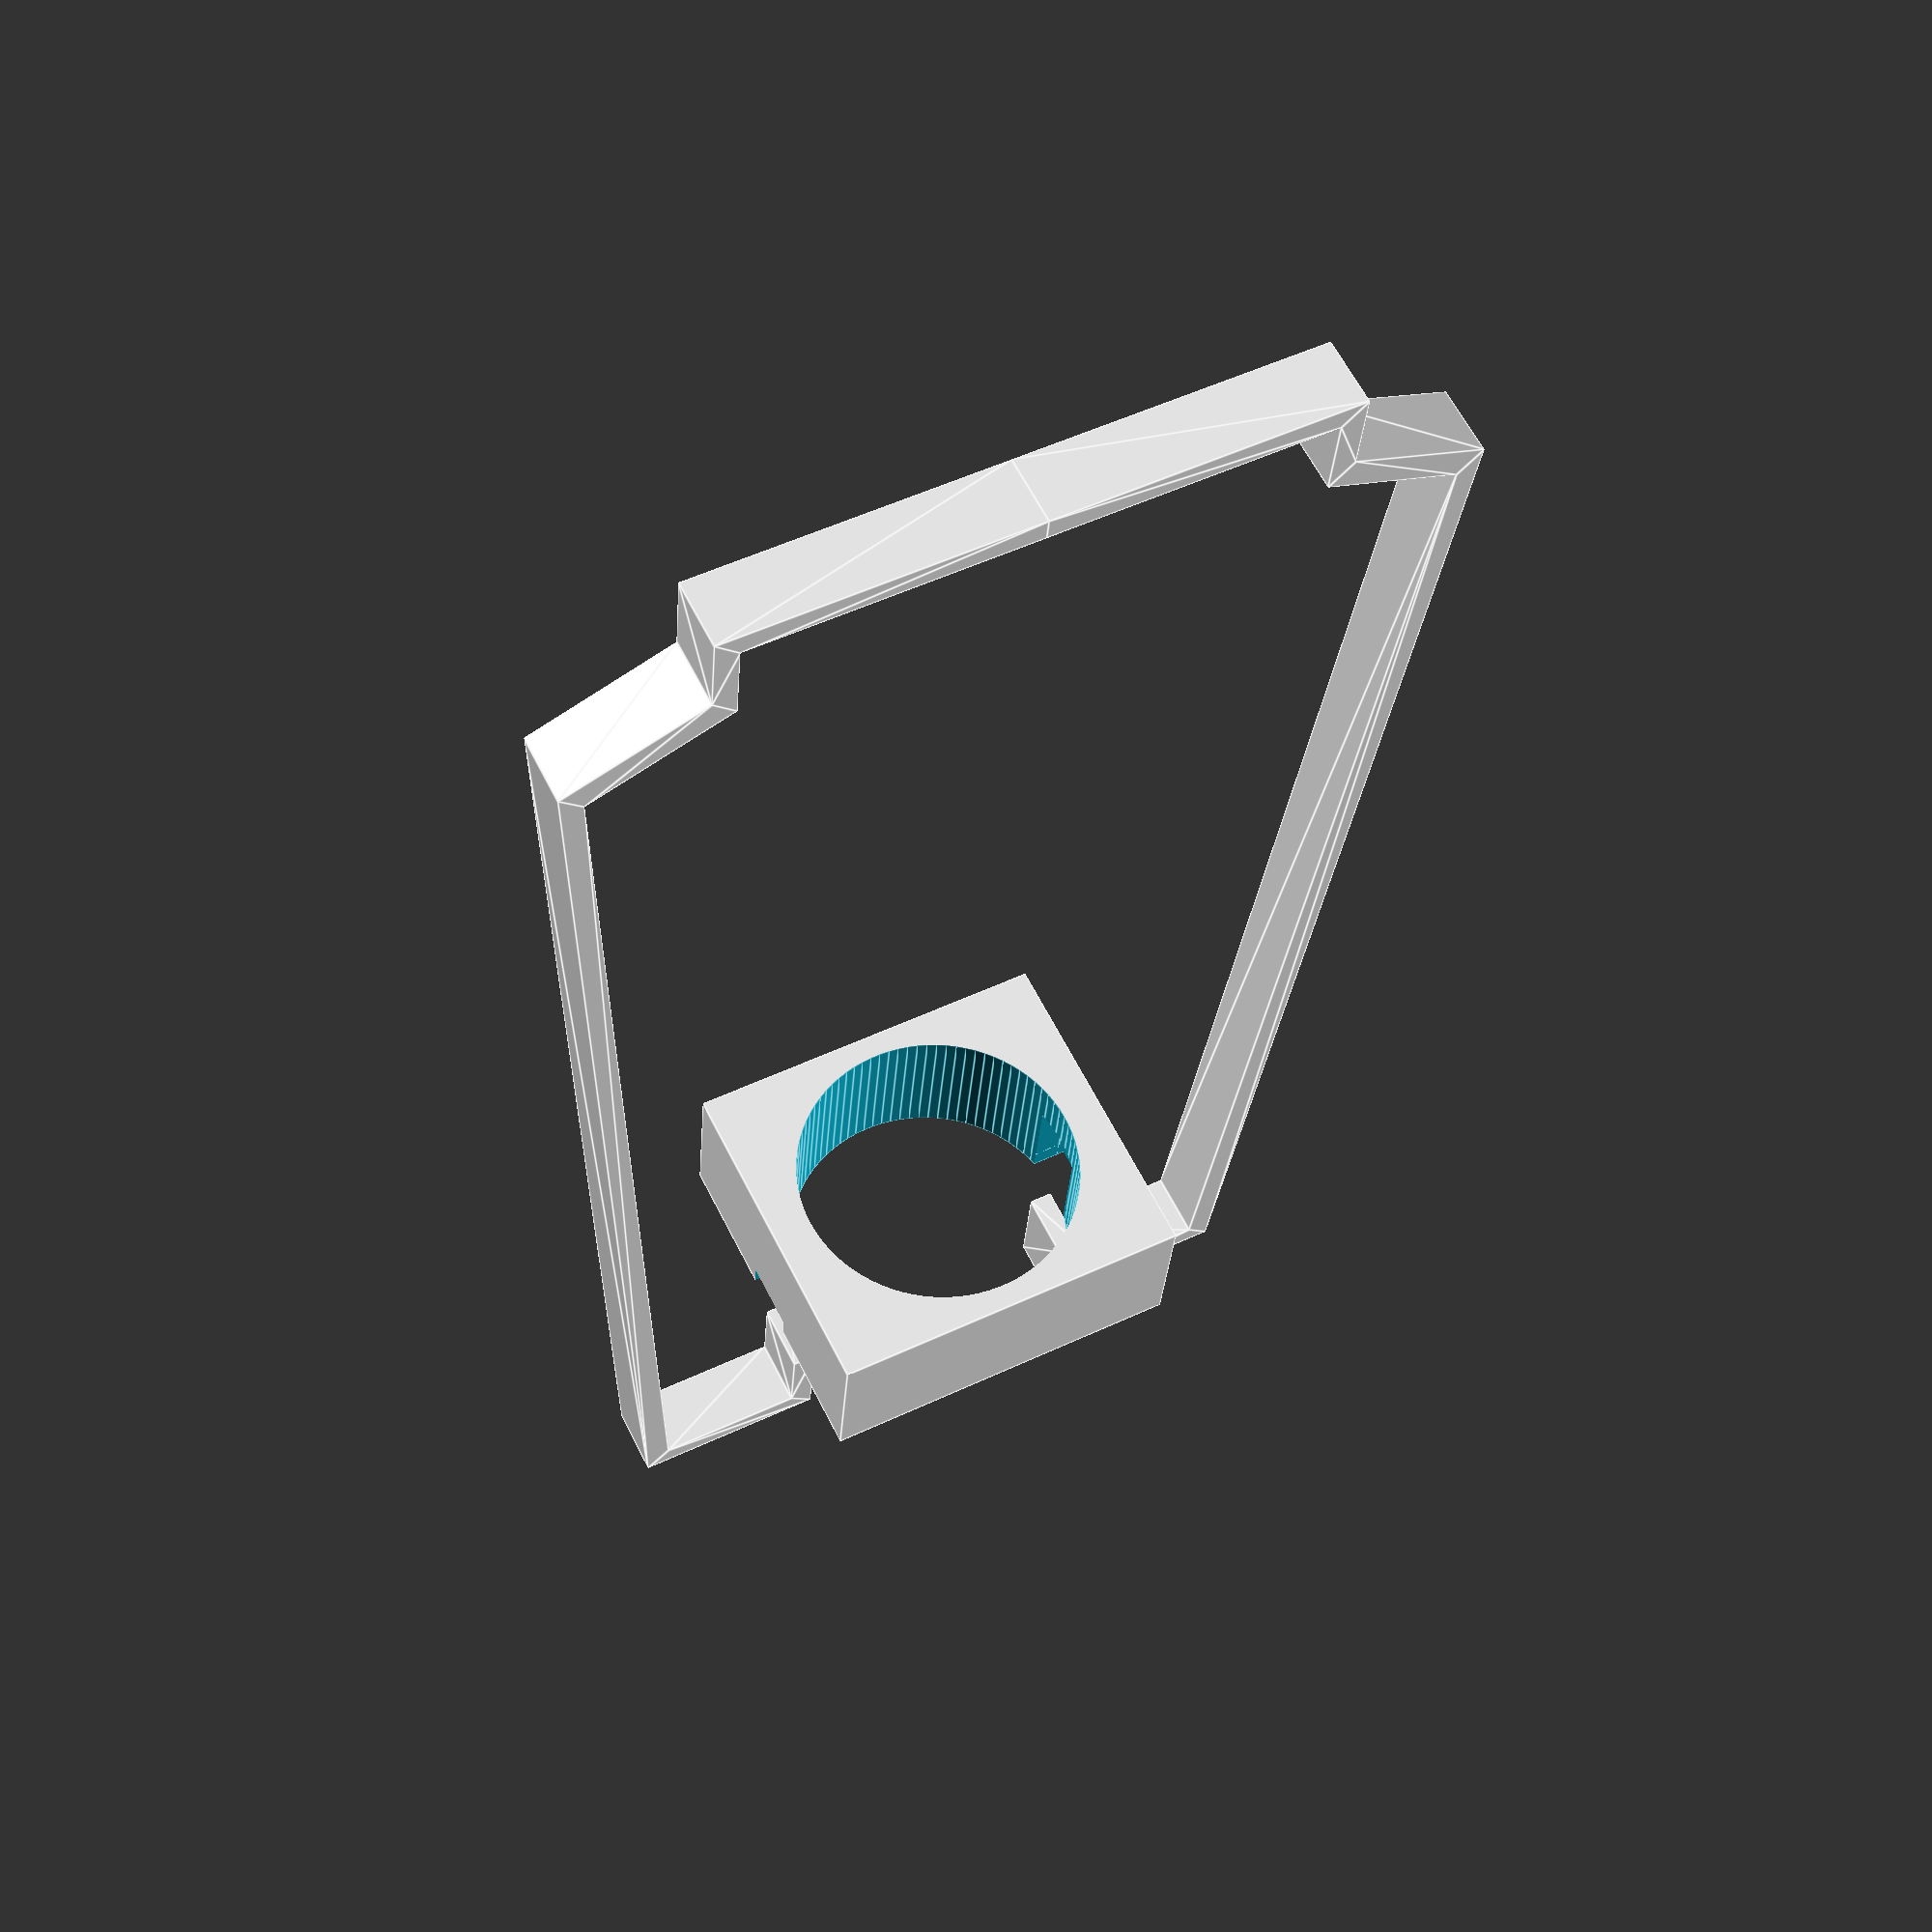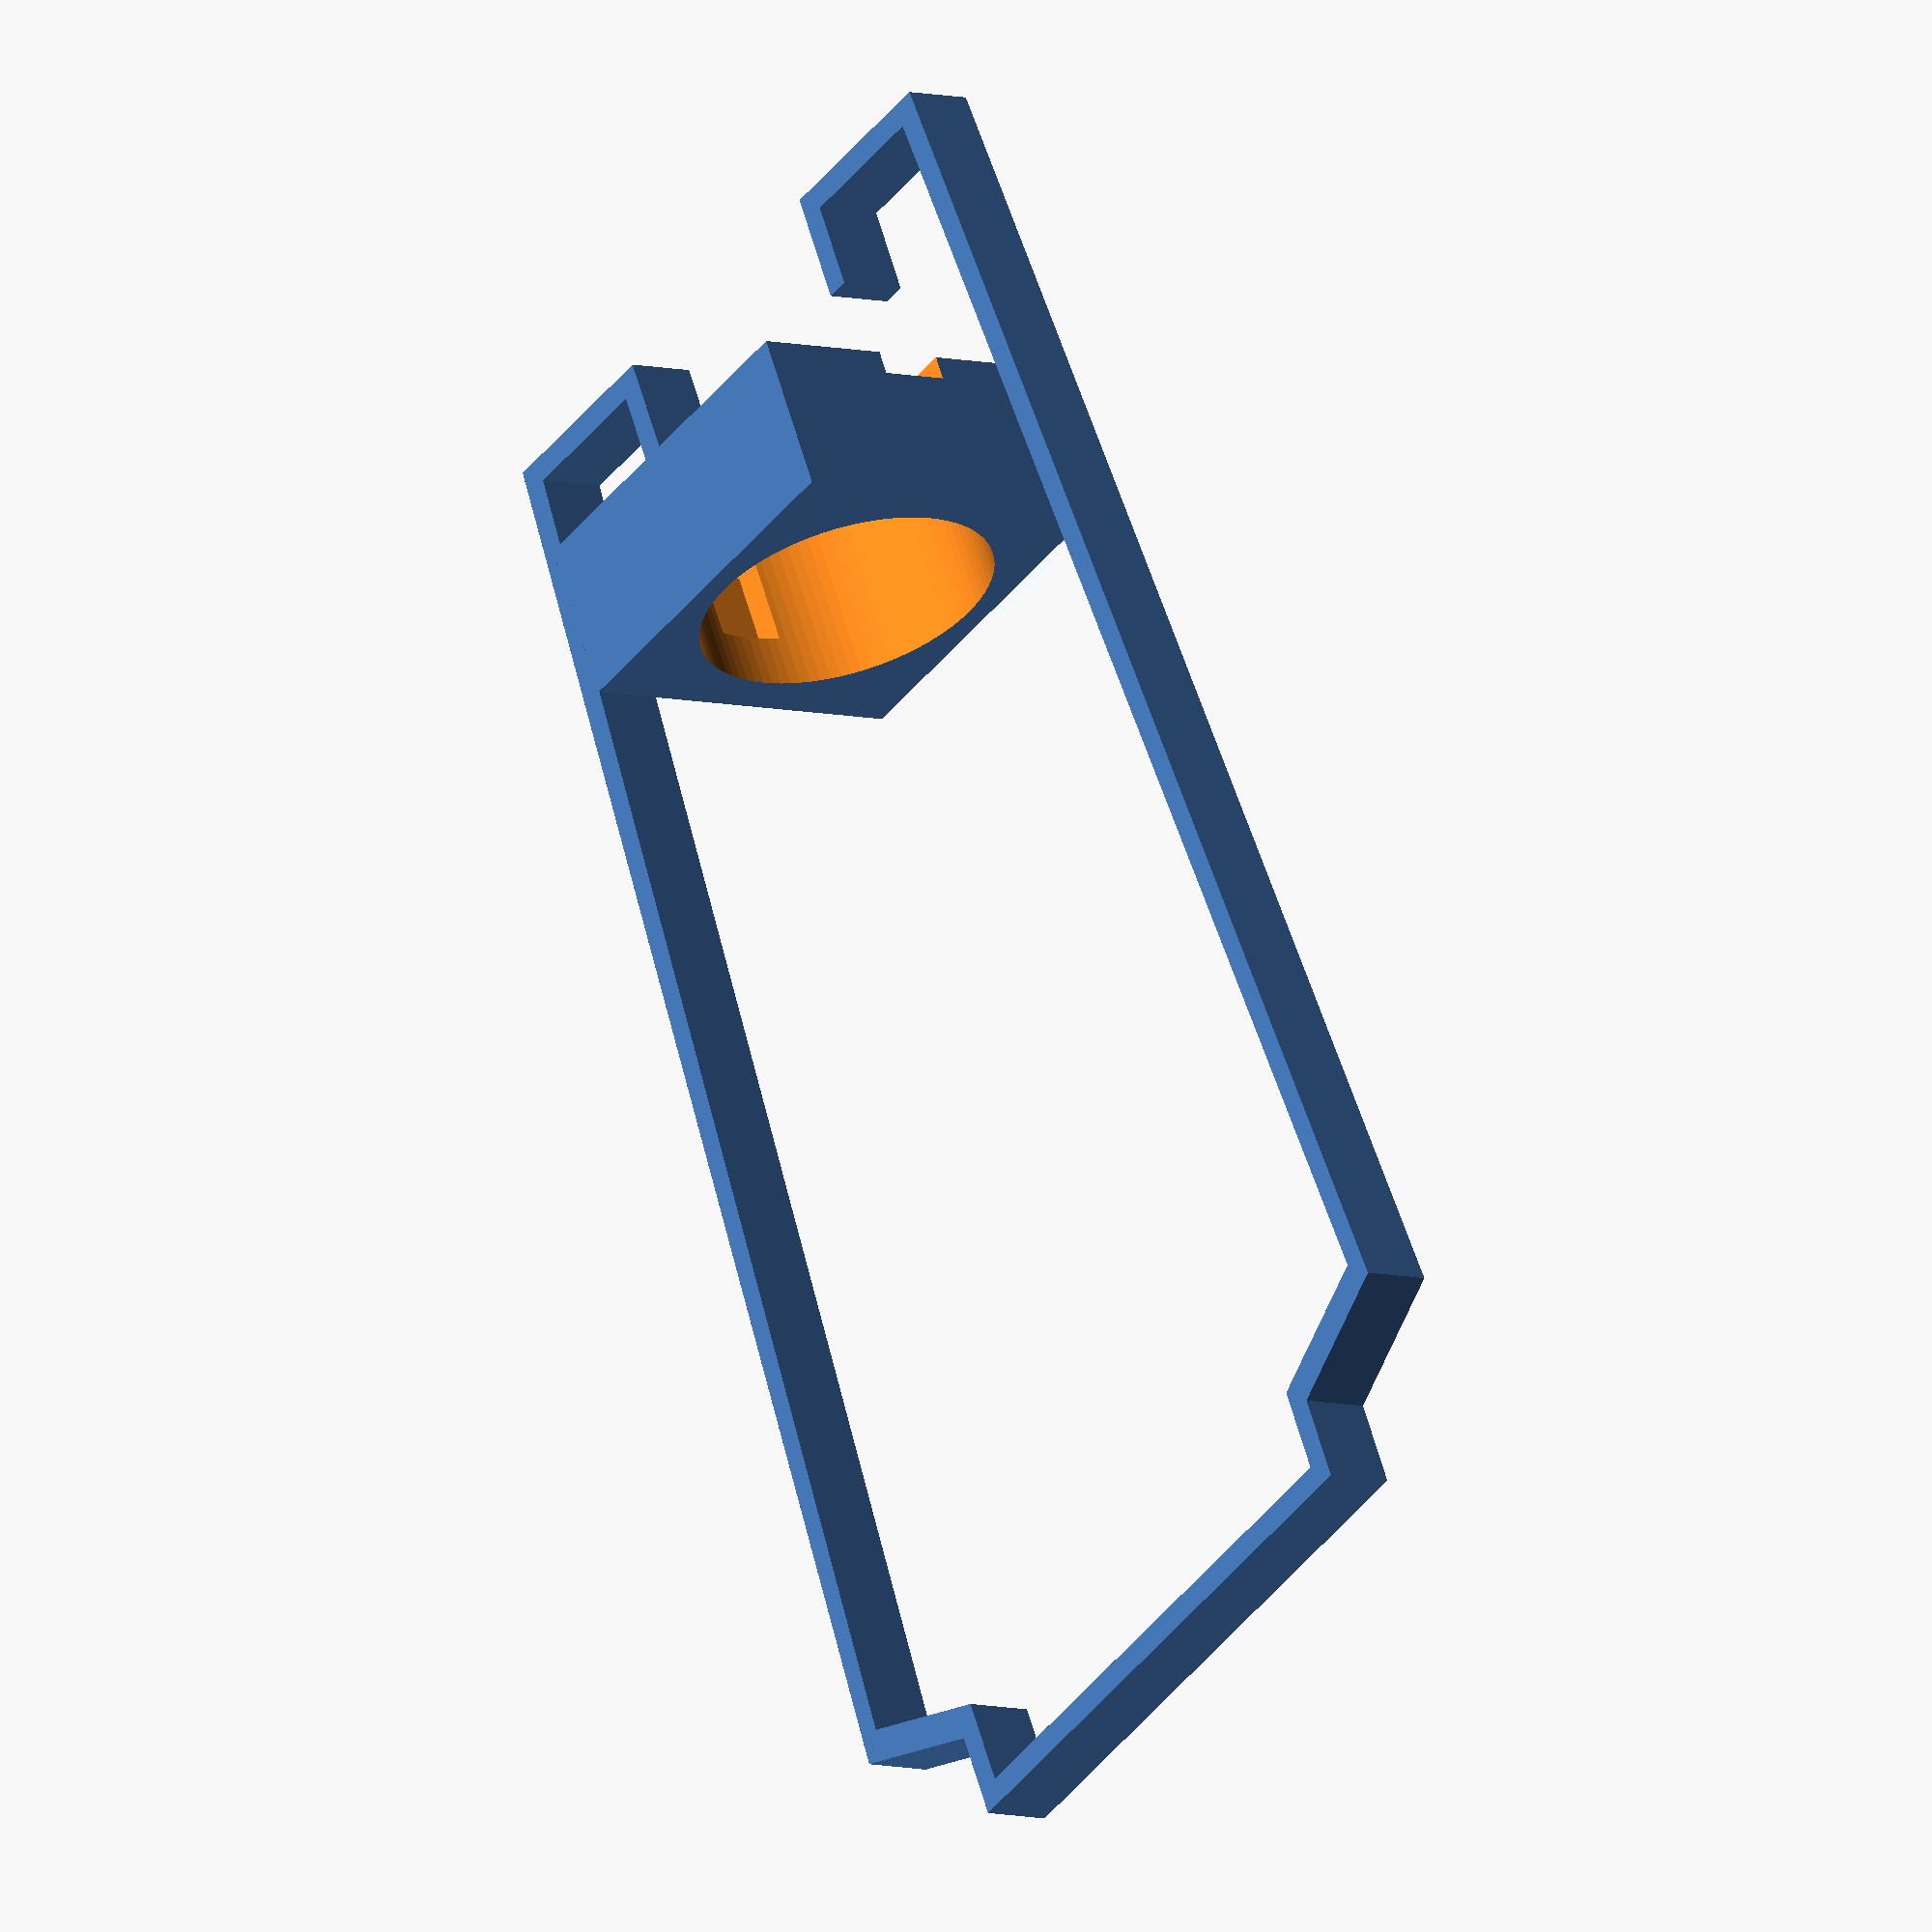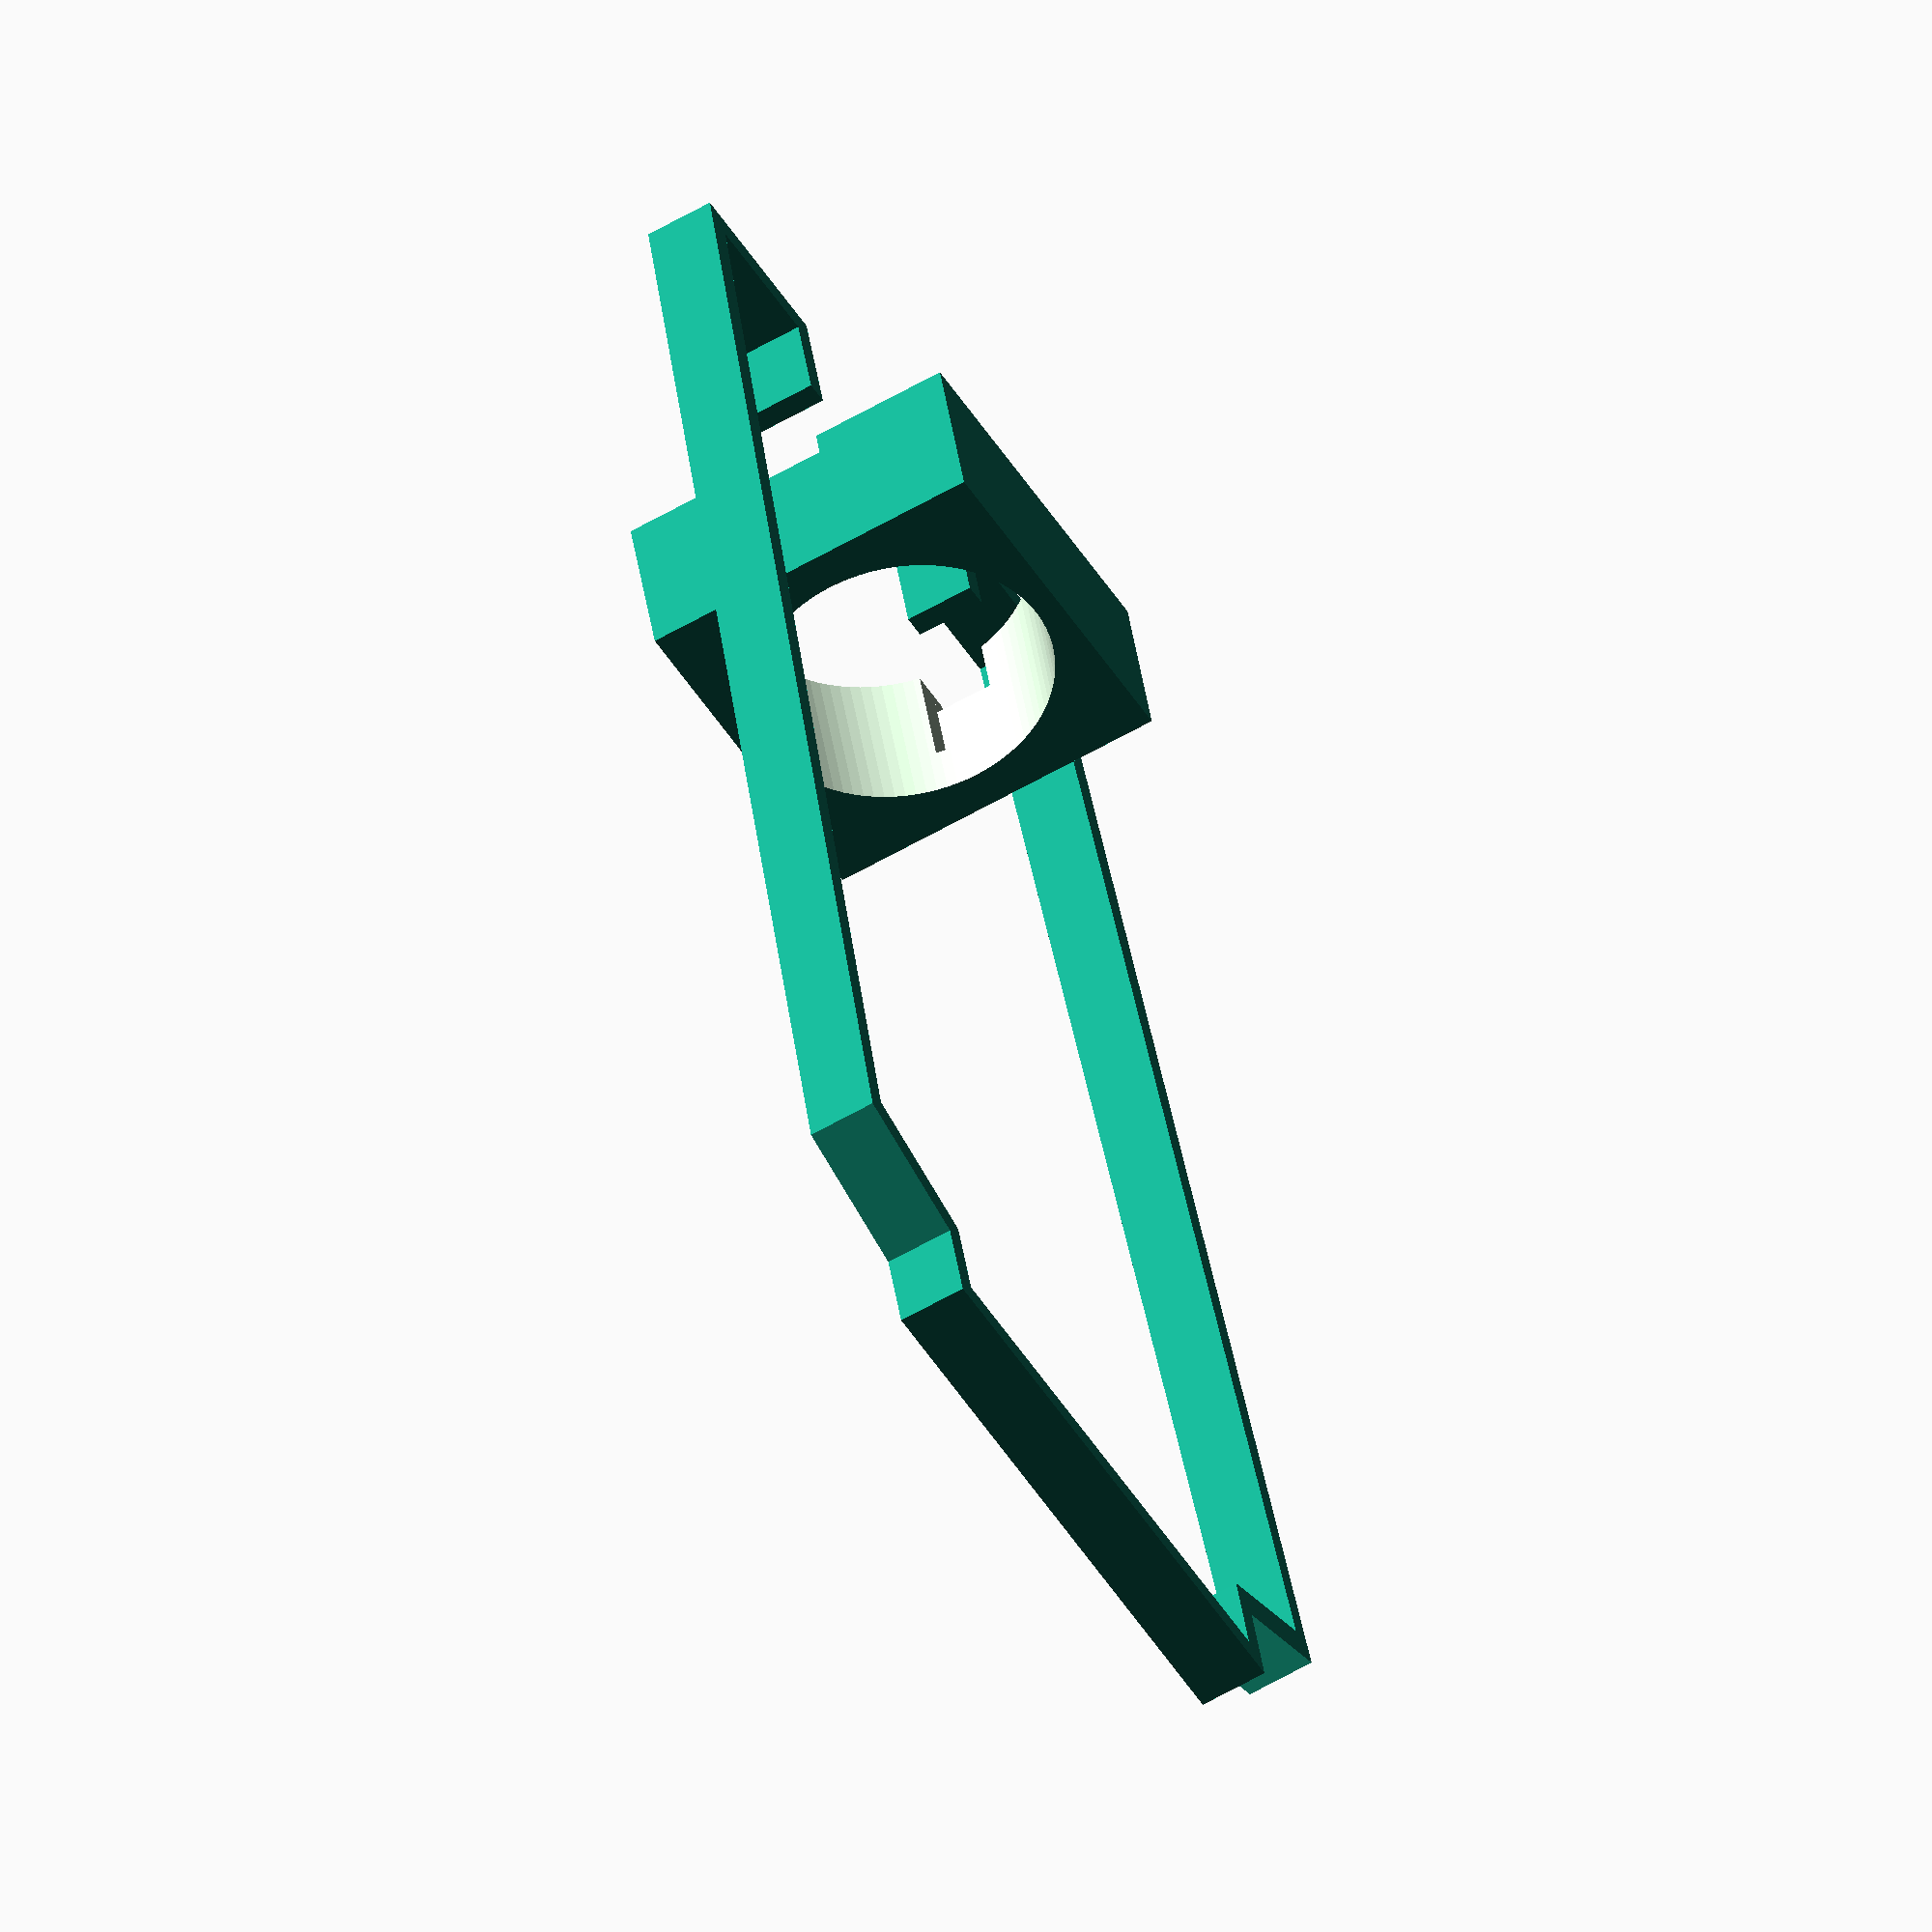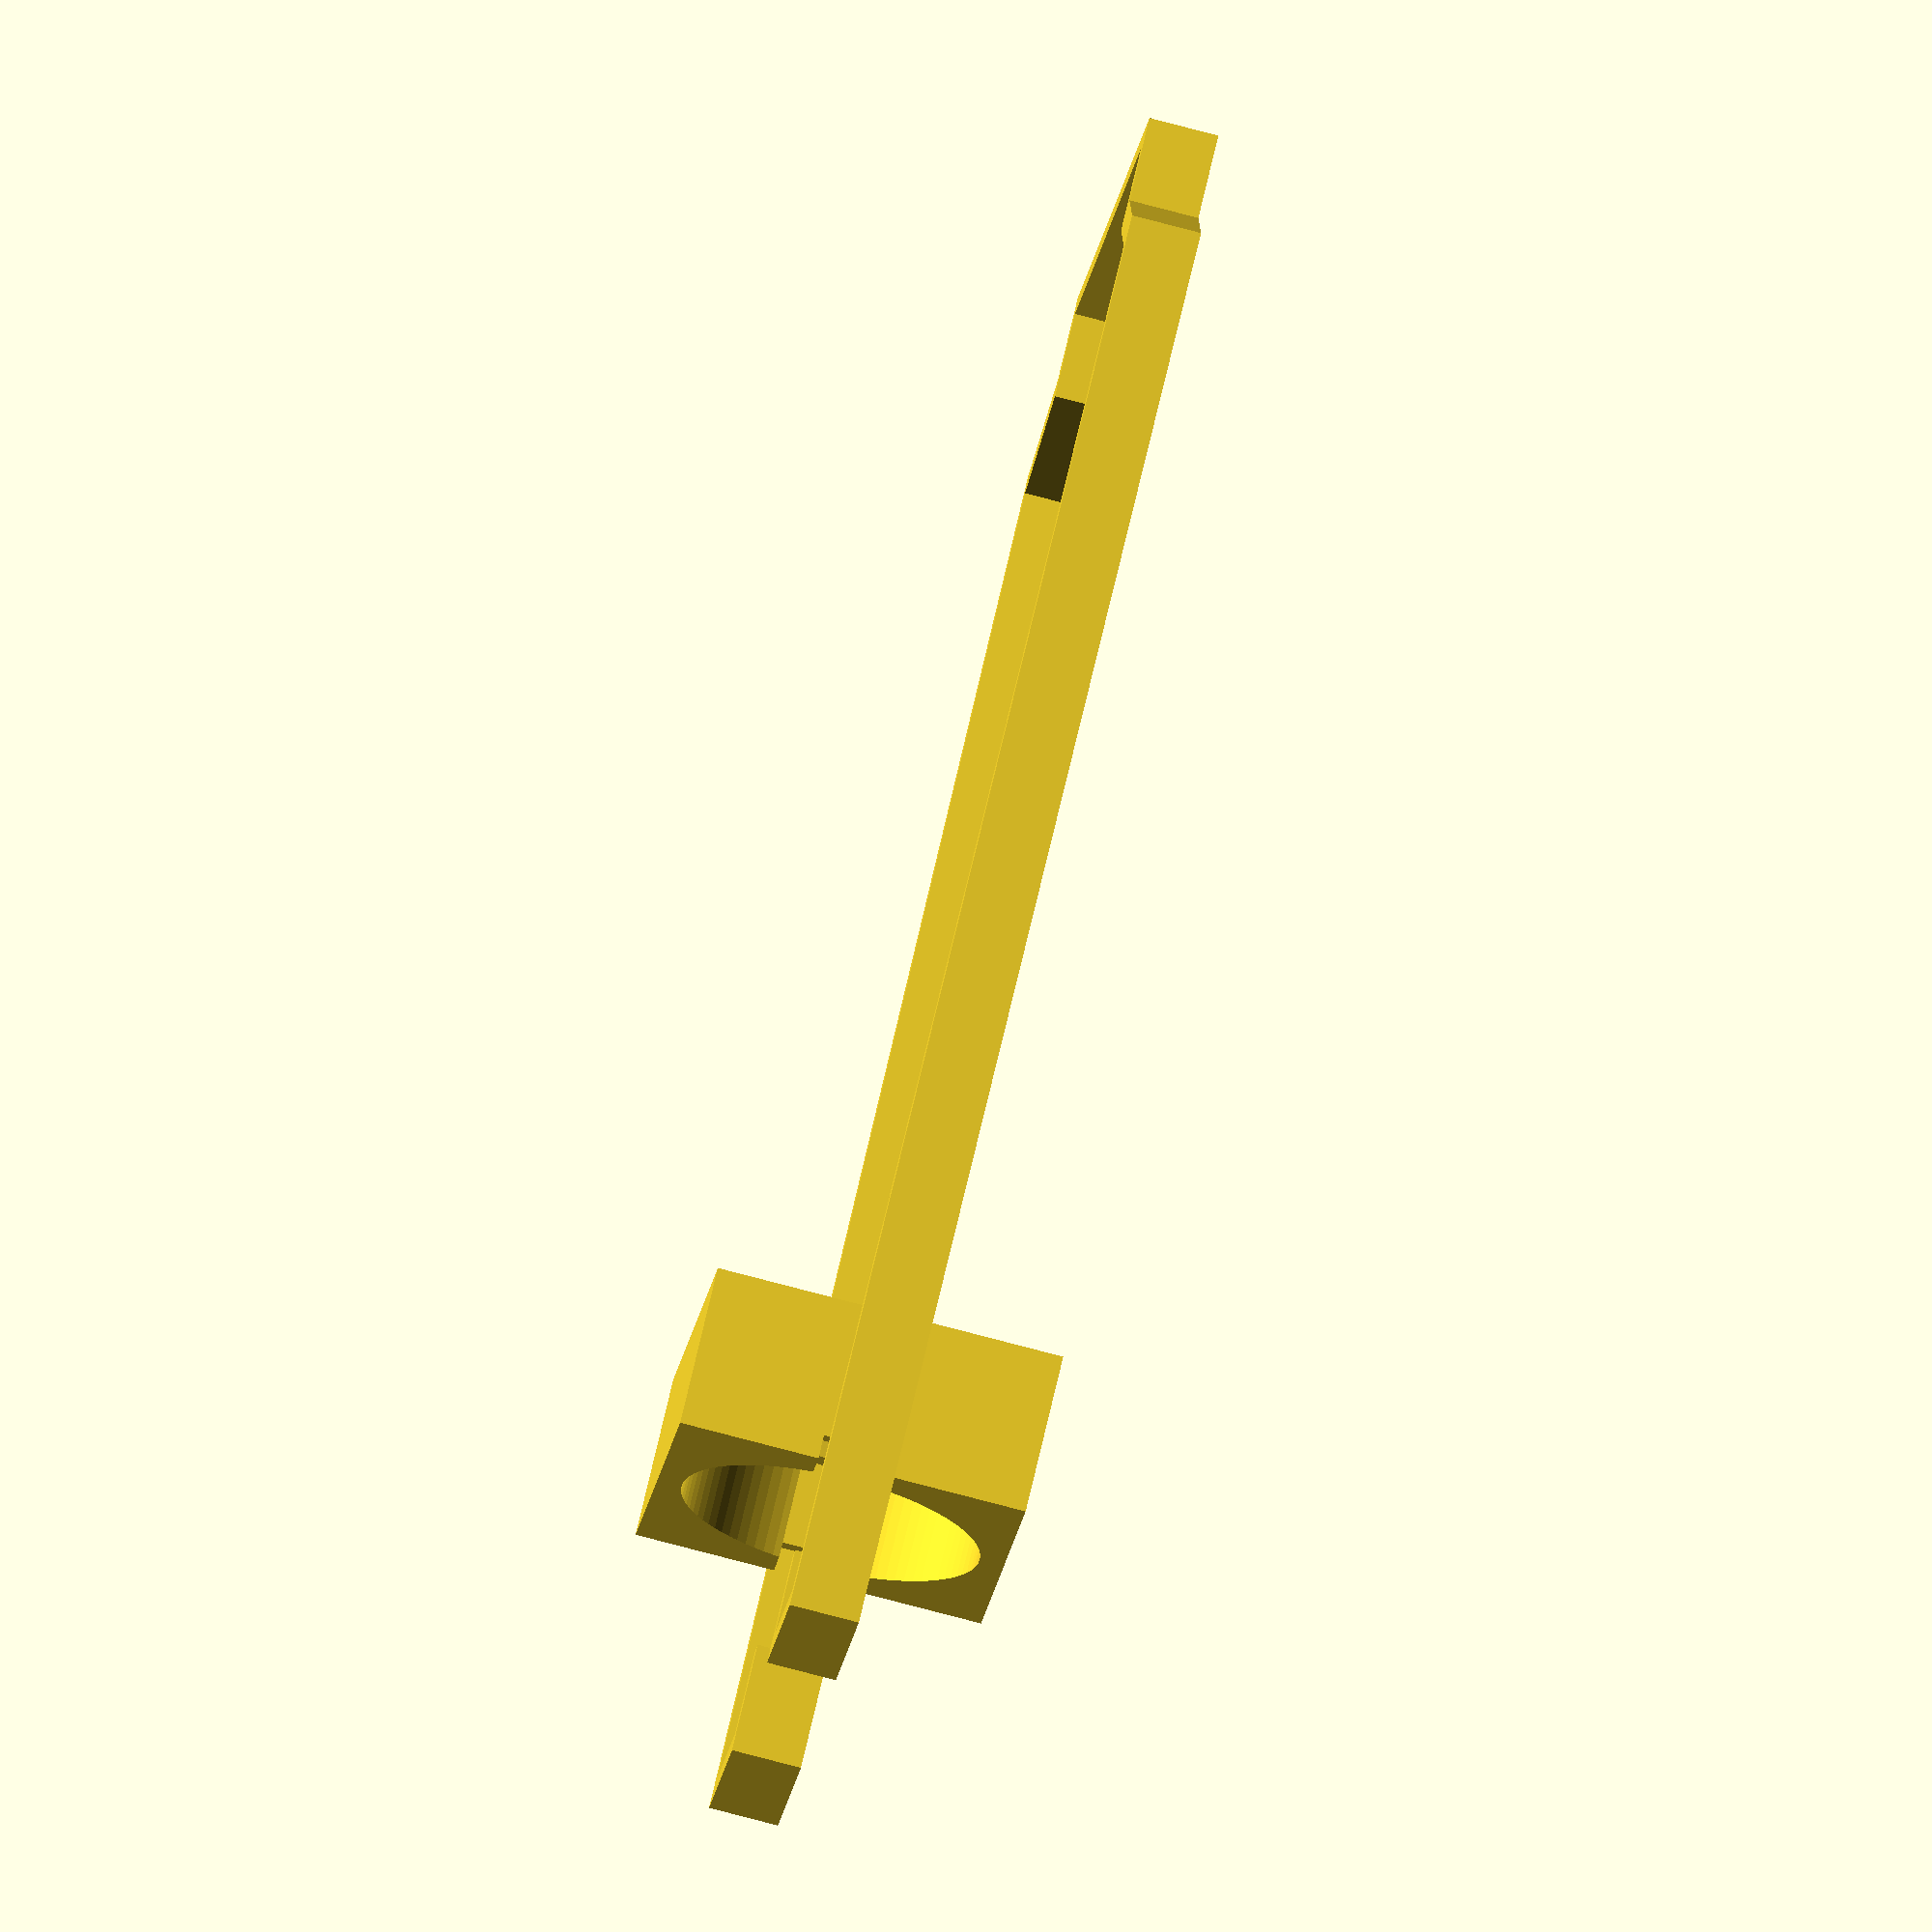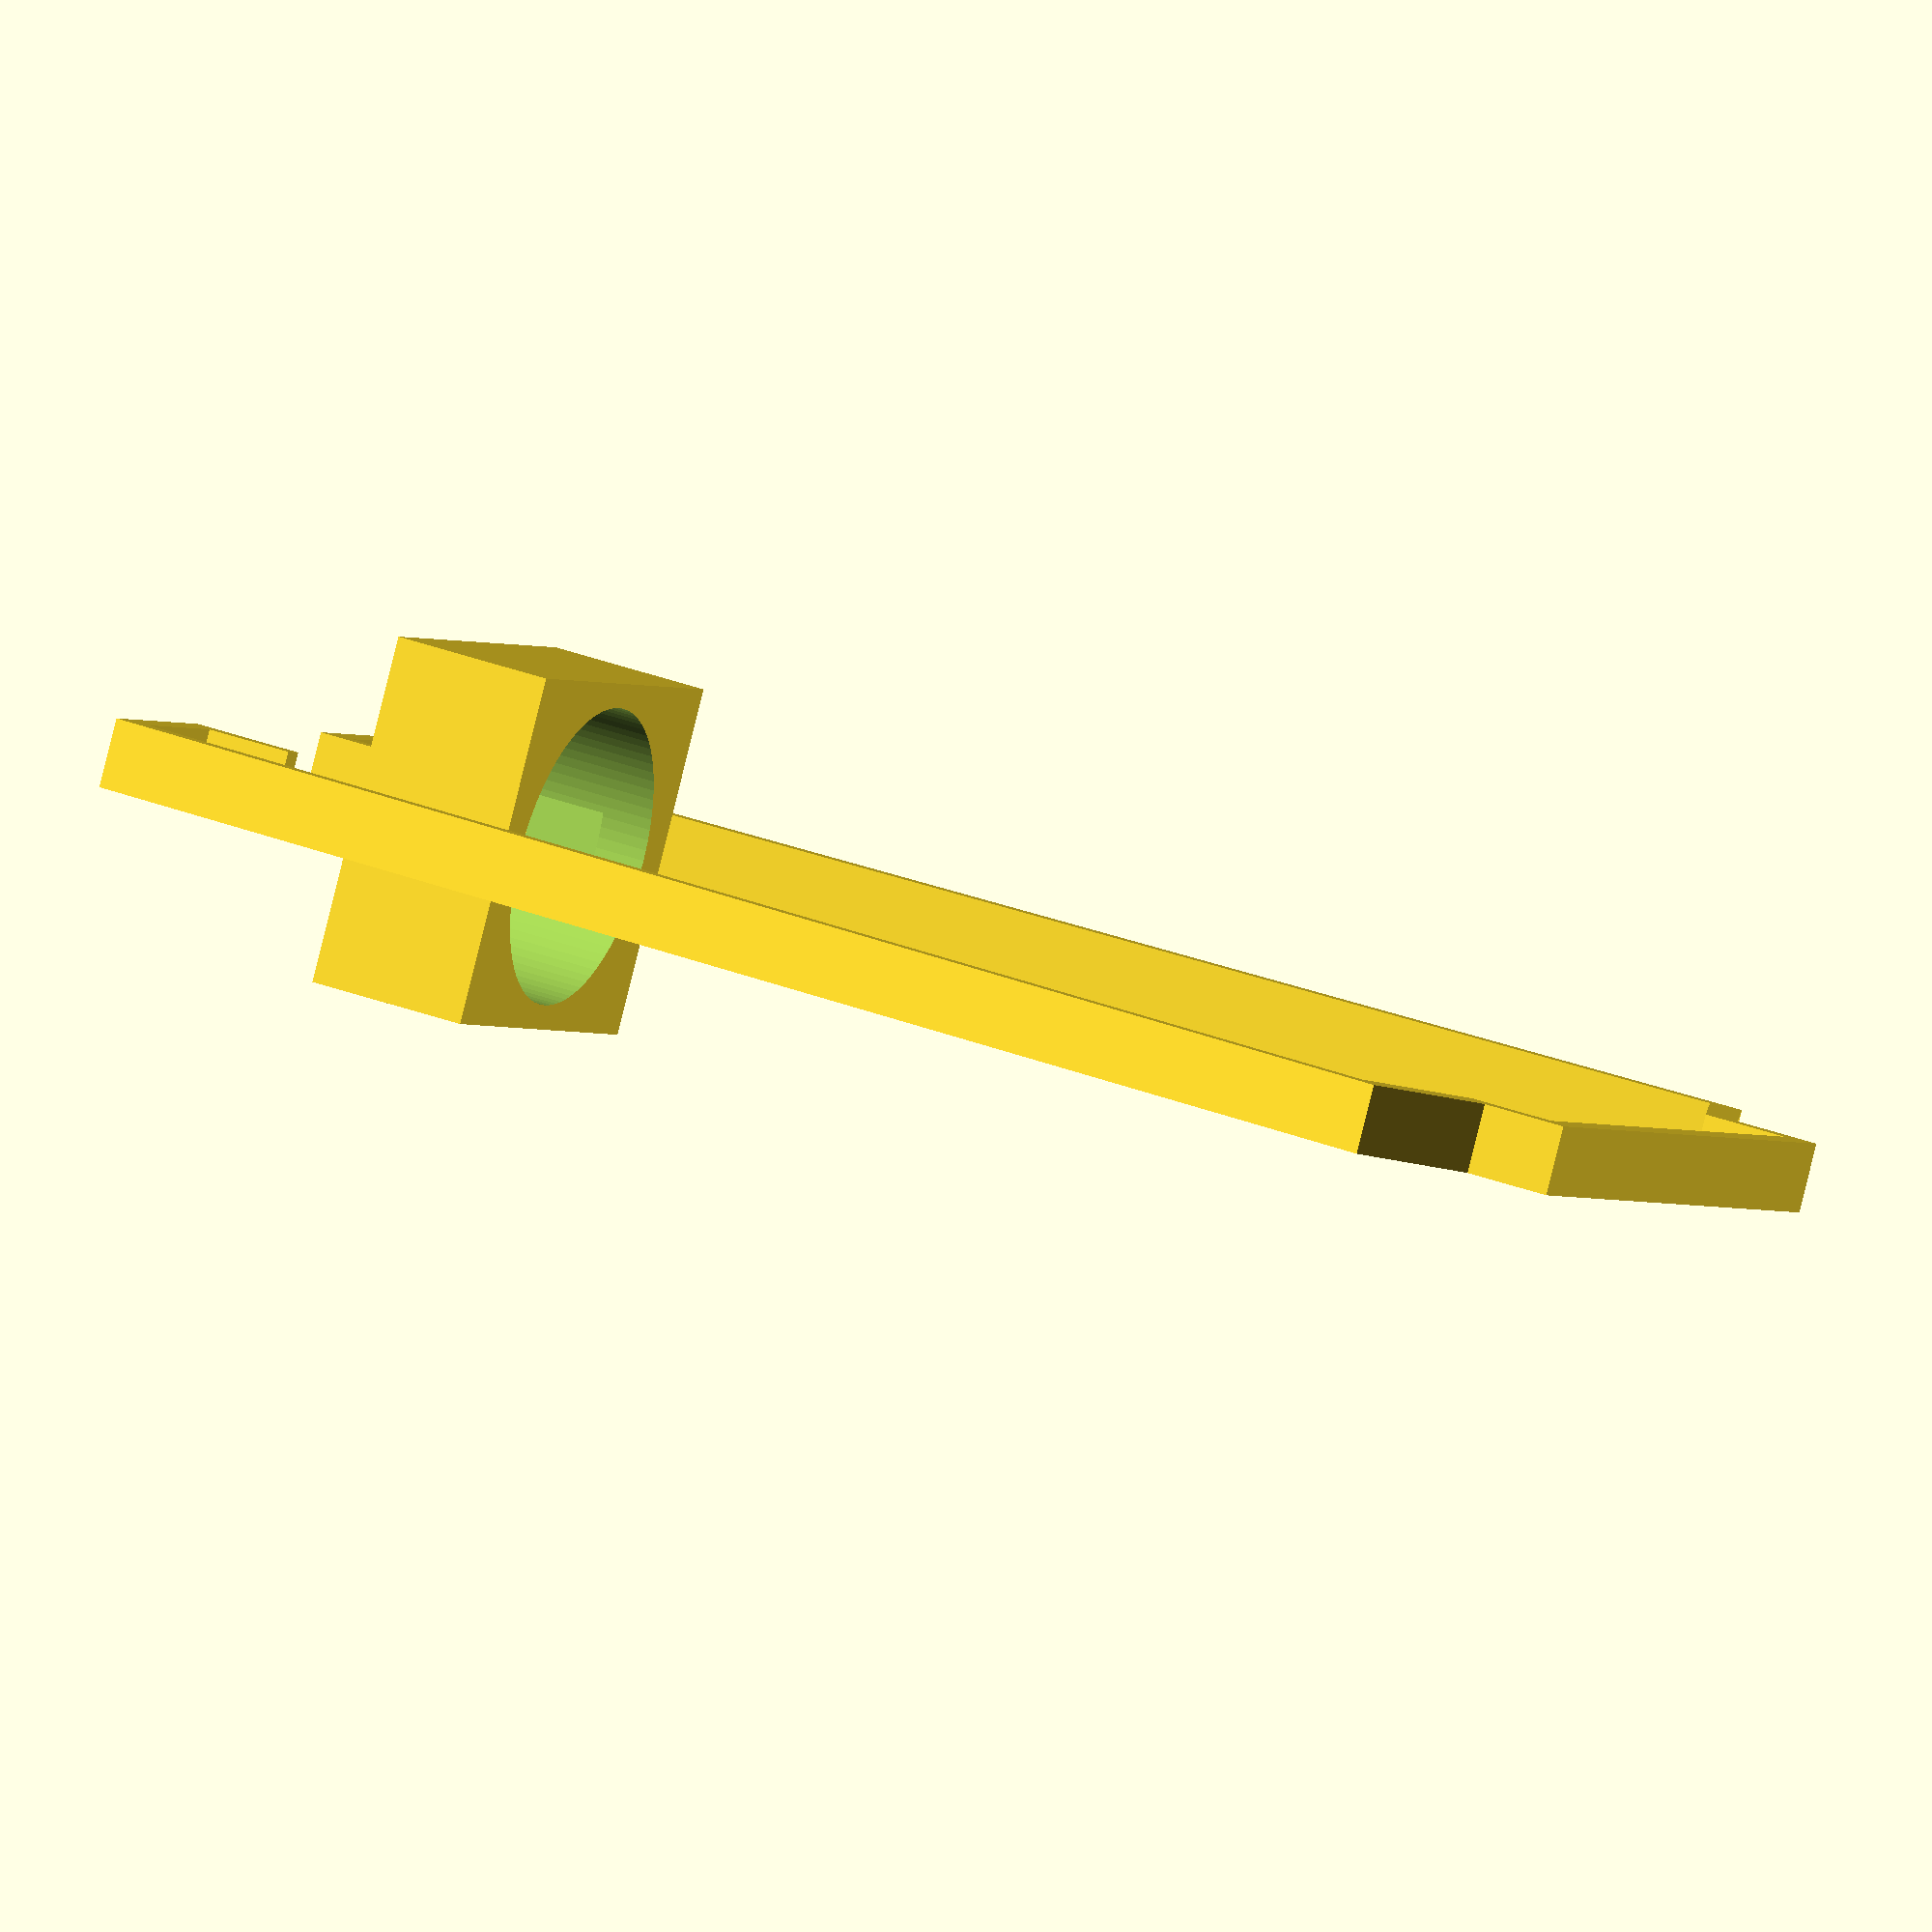
<openscad>
top_diameter    =  49.0;  // Diameter of top opening
shoulder_length =  10.0;  // Exterior length of shoulder
shoulder_slump  =   5.1;  // How far down the lower edge of the shoulder goes
neck_height     =   7.5;  // How high up the neck of the top frame protrudes
light_diameter  =  25.9;  // Exterior diameter of flashlight head (corrected)
interior_height = 129.0;  // From top of bottom wire posts to top shoulder

frame_width     =   6.0;  // Width of the A-frame (along latitudinal direction)
frame_thickness =   2.1;  // Thickness of A-frame (inwards to center)
peg_height      =   7.5;  // Height of peg connecting A-frame with collet
peg_thickness   =   1.5;  // Thickness of peg connecting A-frame with collet
bottom_post_gap =  60.0;  // Gap between wire posts on bottom support

collet_small_thickness = 2.1;
collet_large_thickness = peg_thickness + collet_small_thickness;
collet_height = frame_thickness + peg_height + 4.5;

top_radius = top_diameter / 2;
light_radius = light_diameter / 2;
bottom_post_radius = bottom_post_gap / 2;

e = 0.1;
e2 = e * 2;
$fn = 90;

module aframe() {
  r = light_radius;     // TODO: should be diffuser radius
  t = frame_thickness;
  t2 = t * 2;
  module aframe_polygon() {
    polygon([
      [r, t + peg_height],
      [r + t, t + peg_height],
      [r + t, t],
      [bottom_post_radius - t, t],
      [top_radius + t + shoulder_length, interior_height - t - shoulder_slump],
      [top_radius, interior_height - t],
      [top_radius, interior_height + neck_height - t],
      [0, interior_height + neck_height - t],
      // TODO: would be nice to have a decorative hanging/finger loop
      [0, interior_height + neck_height],
      [top_radius + t, interior_height + neck_height],
      [top_radius + t, interior_height],
      [top_radius + t2 + shoulder_length, interior_height - shoulder_slump],
      [bottom_post_radius, 0],
      // TODO: actual post
      [r, 0]
    ]);
  }
  translate([0, 0, -frame_width / 2]) {
    linear_extrude(frame_width) aframe_polygon();
    mirror([1, 0, 0]) linear_extrude(frame_width) aframe_polygon();
  }
}

module collet() {
  r = light_radius;  // TODO: should be diffuser radius
  short_length = (r + collet_small_thickness) * 2;
  long_length = (r + collet_large_thickness) * 2;
  difference() {
    translate([-long_length / 2, -short_length / 2, 0]) {
      // TODO: should be a nicer rounded shape
      cube([long_length, short_length, collet_height]);
    }
    // Cut out flashlight diffuser cylinder
    translate([0, 0, -e]) cylinder(r = r, h = collet_height + e2);
    // Cut out peg insert (bottom portion)
    translate([-(long_length / 2) - e, -frame_width / 2, -e]) {
      cube([long_length + e2, frame_width, frame_thickness + e]);
    }
    // Cut out peg insert (peg insertion portion)
    translate([-(long_length / 2) + peg_thickness, -frame_width / 2, -e]) {
      cube([long_length - (peg_thickness * 2), frame_width, frame_thickness + peg_height + e]);
    }
  }
}

rotate(90, [1, 0, 0]) aframe();

translate([0, 0, peg_height + 10]) collet();

</openscad>
<views>
elev=30.3 azim=333.3 roll=356.1 proj=p view=edges
elev=119.0 azim=124.4 roll=195.9 proj=o view=solid
elev=138.5 azim=241.1 roll=188.3 proj=o view=solid
elev=108.2 azim=263.3 roll=347.0 proj=o view=solid
elev=327.5 azim=211.0 roll=297.9 proj=o view=wireframe
</views>
